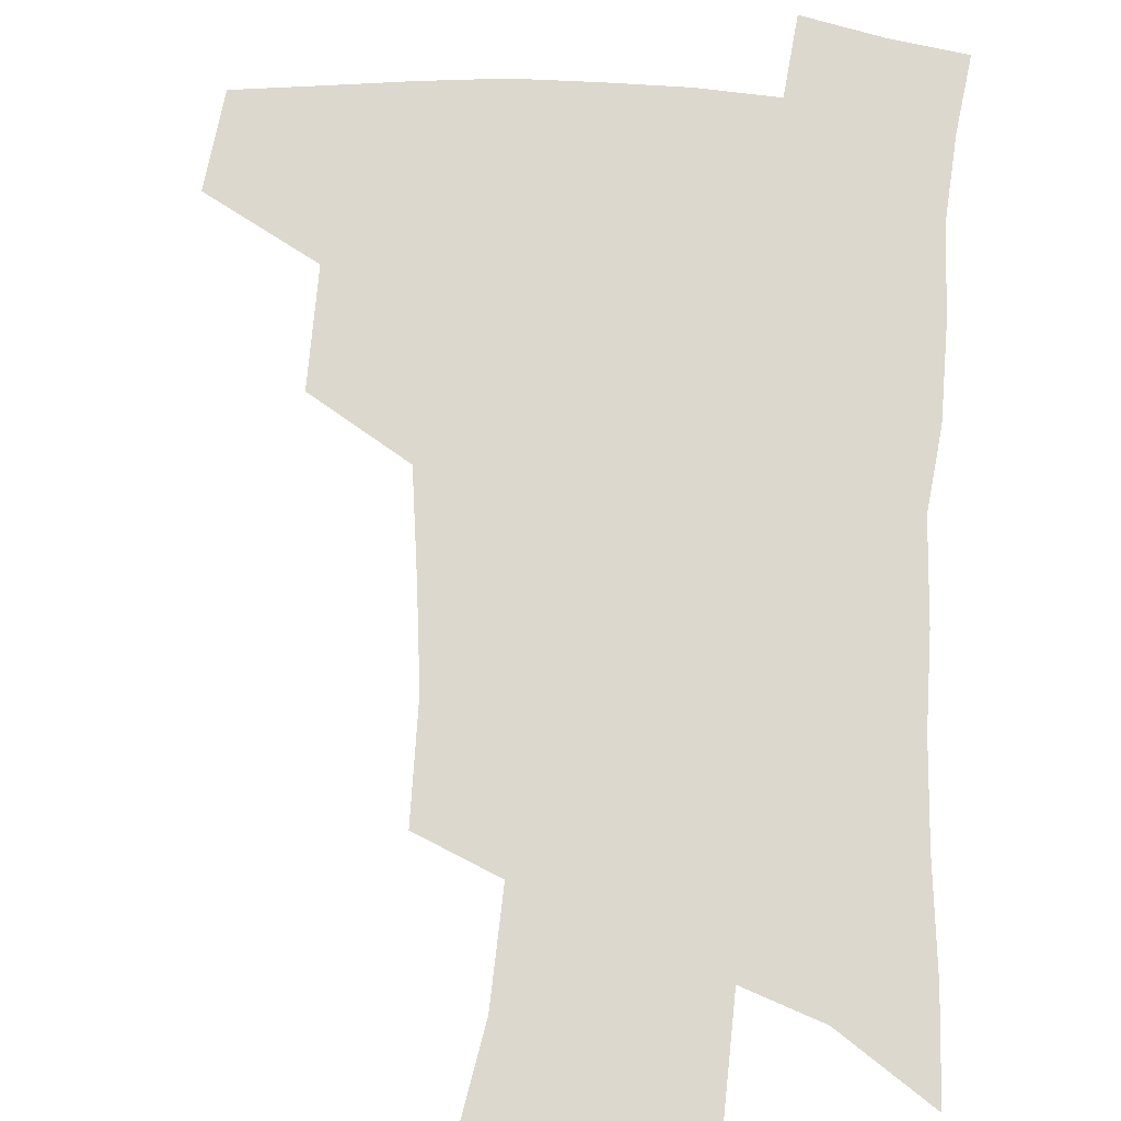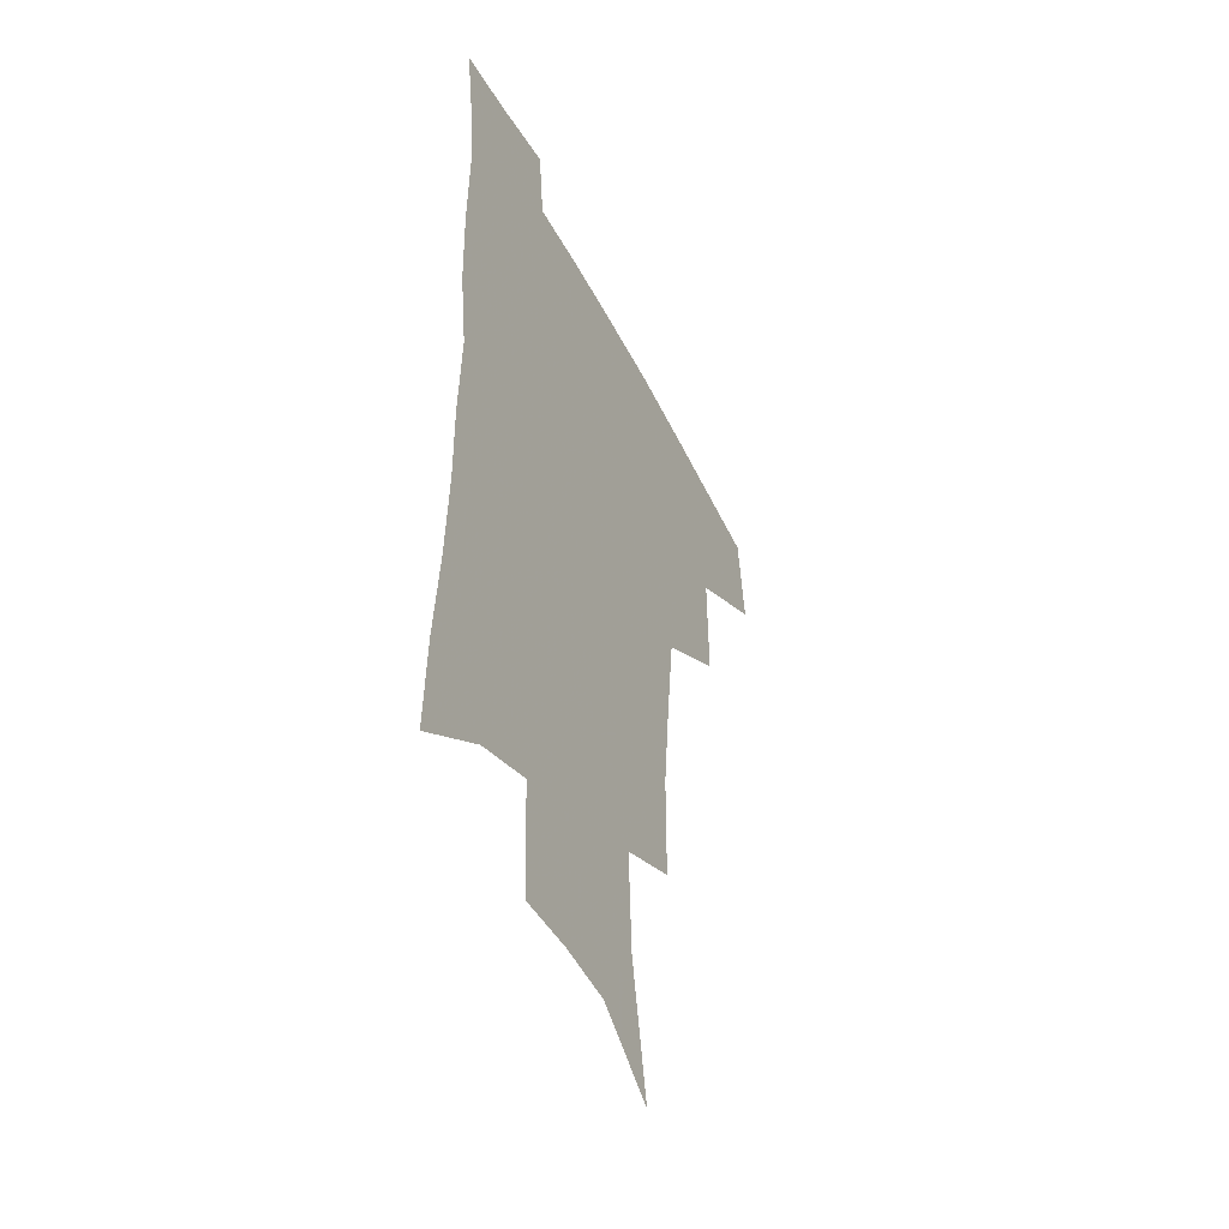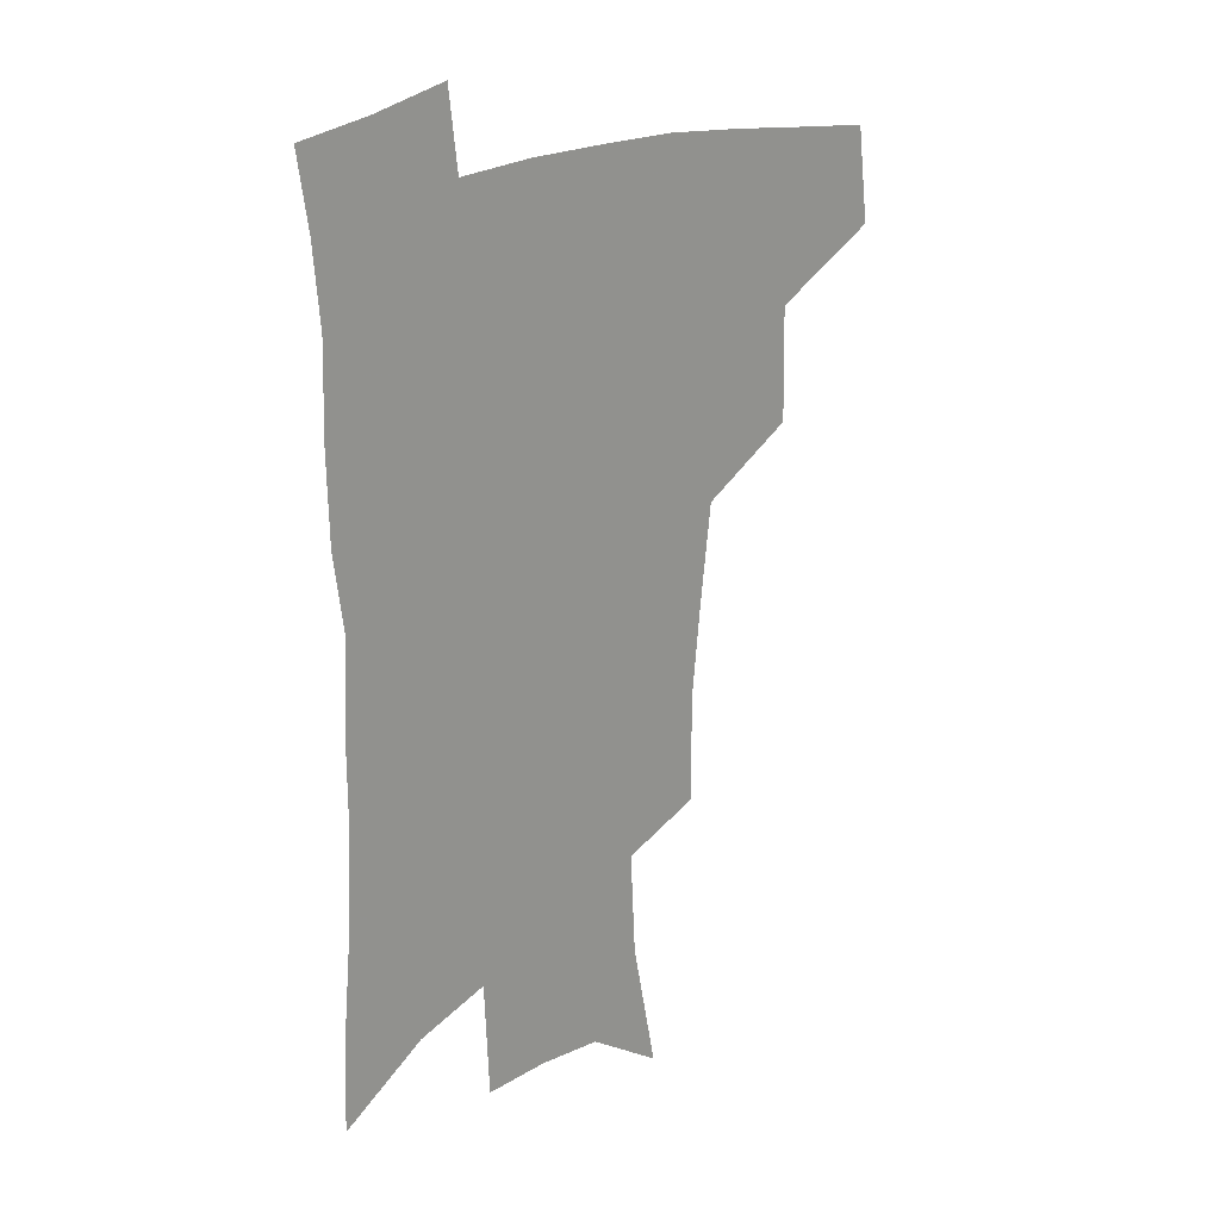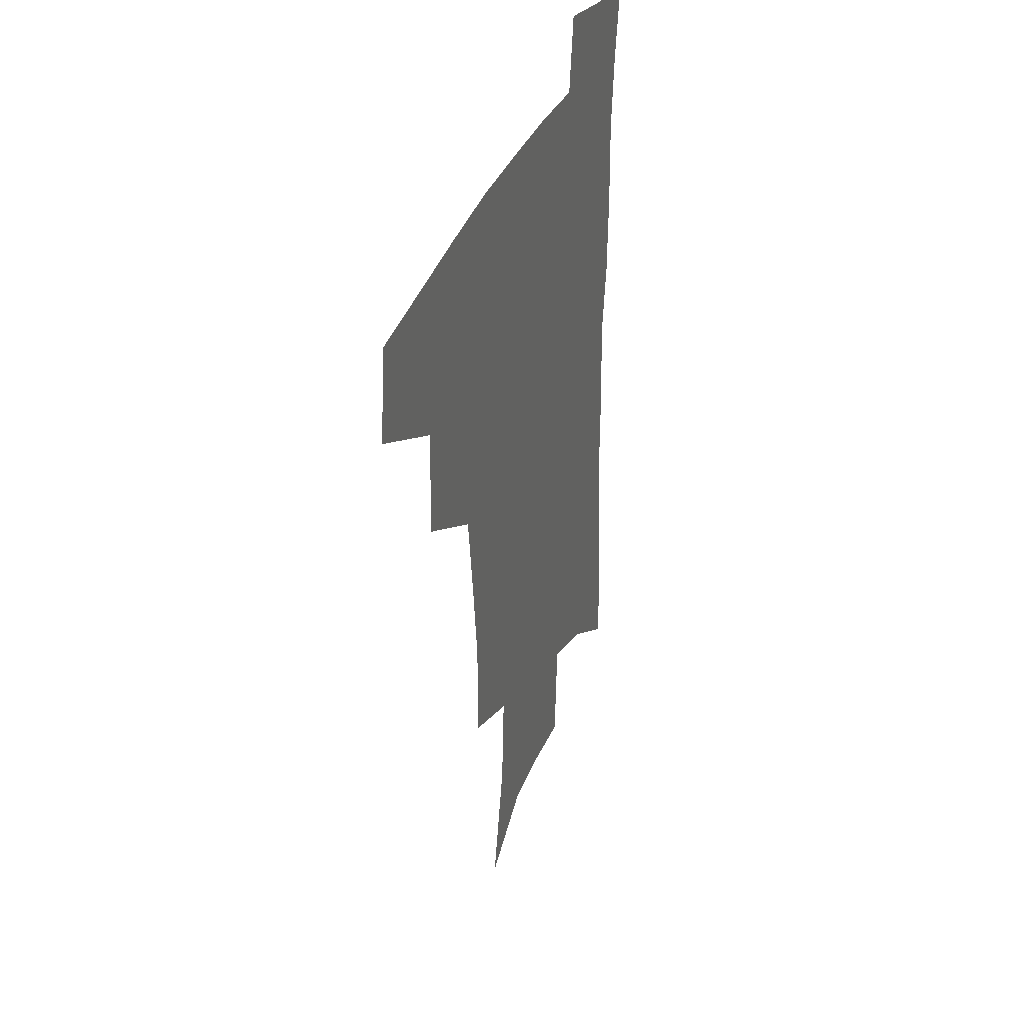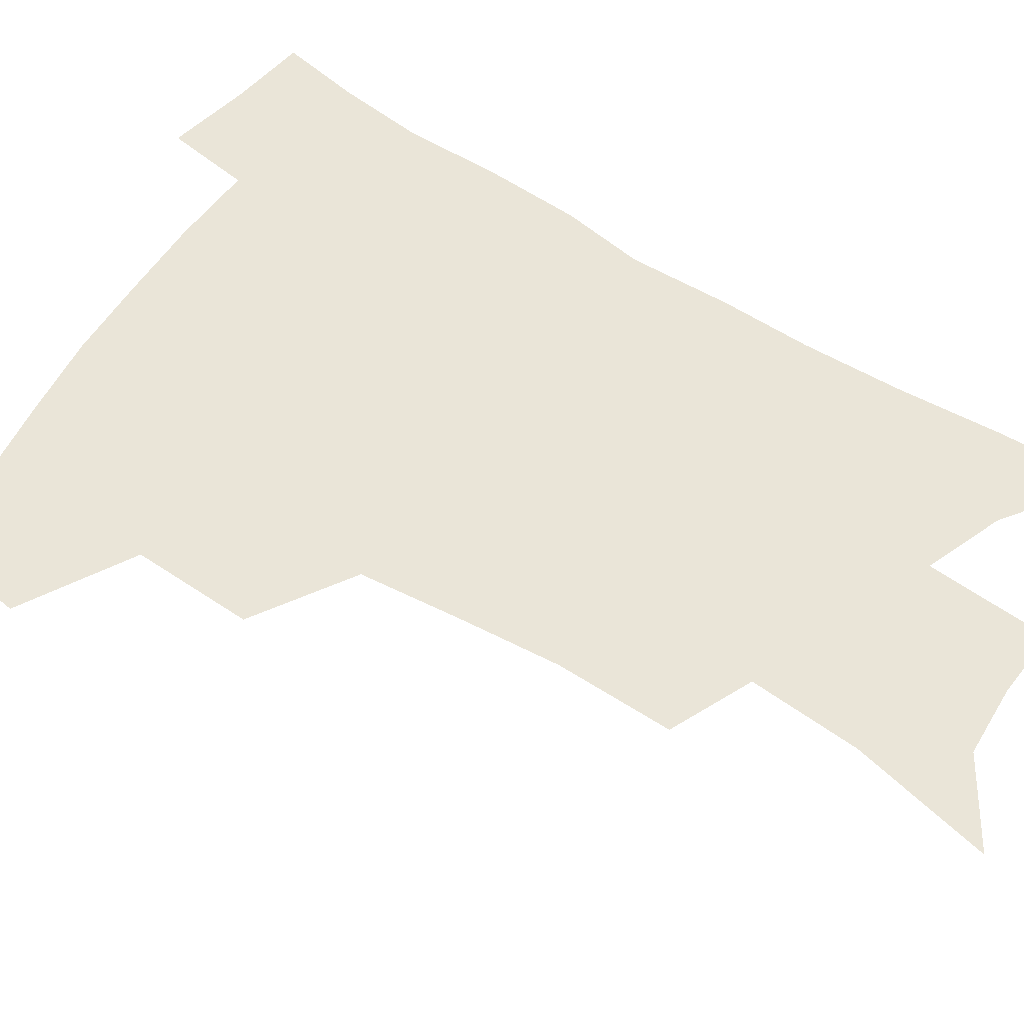
<metadata>
{"format":"obj","ext":"obj","renderer":"f3d","projection":"perspective","resolution":1024,"background":"white","views":[{"elev":72.4,"azim":3.6,"up":"+Z"},{"elev":-46.6,"azim":115.8,"up":"+Y"},{"elev":22.6,"azim":138.5,"up":"+Y"},{"elev":37.5,"azim":-69.0,"up":"+Y"},{"elev":58.8,"azim":-56.3,"up":"+Z"}]}
</metadata>
<code>
v 483.4 440.5 0
v 487.8 474.8 0
v 520.6 377.8 0
v 521.4 418.8 0
v 519.8 449.6 0
v 516.8 478.1 0
v 561.6 247.8 0
v 561.6 287.6 0
v 558.2 321.3 0
v 554.1 356.9 0
v 550 389.4 0
v 550.6 425 0
v 548.8 453.3 0
v 545.2 481.4 0
v 578.4 148.9 0
v 587.7 197.2 0
v 589.7 235.4 0
v 587.7 271.5 0
v 586 306.2 0
v 583 337.4 0
v 580.5 369.6 0
v 579.4 401.4 0
v 578.1 429.3 0
v 577.4 456.1 0
v 573.7 484.1 0
v 606.2 167.6 0
v 611.6 211.3 0
v 611.1 245.1 0
v 610 281.9 0
v 608.2 312.8 0
v 606.3 343.8 0
v 604.8 374.3 0
v 604.4 404.6 0
v 603.8 430.8 0
v 603.7 457.6 0
v 602.8 484.6 0
v 629.9 168.9 0
v 633.4 215.2 0
v 632.8 250.4 0
v 631.6 282.3 0
v 630.2 315.8 0
v 629.2 346.7 0
v 628.6 376.8 0
v 628.6 405.4 0
v 629.2 431.4 0
v 630.1 457.9 0
v 630.3 484.6 0
v 653.8 167.3 0
v 655.7 210 0
v 654.8 247.8 0
v 653.4 282.4 0
v 652.7 313 0
v 652.2 344.3 0
v 652.2 374.1 0
v 652.6 402.9 0
v 654 430 0
v 655.7 456.9 0
v 658.2 482.9 0
v 661.5 511.5 0
v 682.2 200.2 0
v 679.4 238.4 0
v 677.2 273.7 0
v 675.4 307.5 0
v 677 335.5 0
v 676.5 367.3 0
v 677.6 396.5 0
v 679.1 425.4 0
v 680.9 453.8 0
v 684.1 479.6 0
v 689.1 505.2 0
v 713.5 178.3 0
v 712.1 213.8 0
v 708.7 250.9 0
v 707 285 0
v 707 316.3 0
v 705.3 351 0
v 709 379.1 0
v 709.7 411 0
v 708.8 445.2 0
v 711.2 473.9 0
v 715.3 501 0
f 4 5 1
f 1 5 2
f 5 6 2
f 10 11 3
f 3 11 4
f 11 12 4
f 4 12 5
f 12 13 5
f 5 13 6
f 13 14 6
f 17 18 7
f 7 18 8
f 18 19 8
f 8 19 9
f 19 20 9
f 9 20 10
f 20 21 10
f 10 21 11
f 21 22 11
f 11 22 12
f 22 23 12
f 12 23 13
f 23 24 13
f 13 24 14
f 24 25 14
f 15 26 16
f 26 27 16
f 16 27 17
f 27 28 17
f 17 28 18
f 28 29 18
f 18 29 19
f 29 30 19
f 19 30 20
f 30 31 20
f 20 31 21
f 31 32 21
f 21 32 22
f 32 33 22
f 22 33 23
f 33 34 23
f 23 34 24
f 34 35 24
f 24 35 25
f 35 36 25
f 26 37 27
f 37 38 27
f 27 38 28
f 38 39 28
f 28 39 29
f 39 40 29
f 29 40 30
f 40 41 30
f 30 41 31
f 41 42 31
f 31 42 32
f 42 43 32
f 32 43 33
f 43 44 33
f 33 44 34
f 44 45 34
f 34 45 35
f 45 46 35
f 35 46 36
f 46 47 36
f 37 48 38
f 48 49 38
f 38 49 39
f 49 50 39
f 39 50 40
f 50 51 40
f 40 51 41
f 51 52 41
f 41 52 42
f 52 53 42
f 42 53 43
f 53 54 43
f 43 54 44
f 54 55 44
f 44 55 45
f 55 56 45
f 45 56 46
f 56 57 46
f 46 57 47
f 57 58 47
f 49 60 50
f 60 61 50
f 50 61 51
f 61 62 51
f 51 62 52
f 62 63 52
f 52 63 53
f 63 64 53
f 53 64 54
f 64 65 54
f 54 65 55
f 65 66 55
f 55 66 56
f 66 67 56
f 56 67 57
f 67 68 57
f 57 68 58
f 68 69 58
f 58 69 59
f 69 70 59
f 60 71 61
f 71 72 61
f 61 72 62
f 72 73 62
f 62 73 63
f 73 74 63
f 63 74 64
f 74 75 64
f 64 75 65
f 75 76 65
f 65 76 66
f 76 77 66
f 66 77 67
f 77 78 67
f 67 78 68
f 78 79 68
f 68 79 69
f 79 80 69
f 69 80 70
f 80 81 70

</code>
